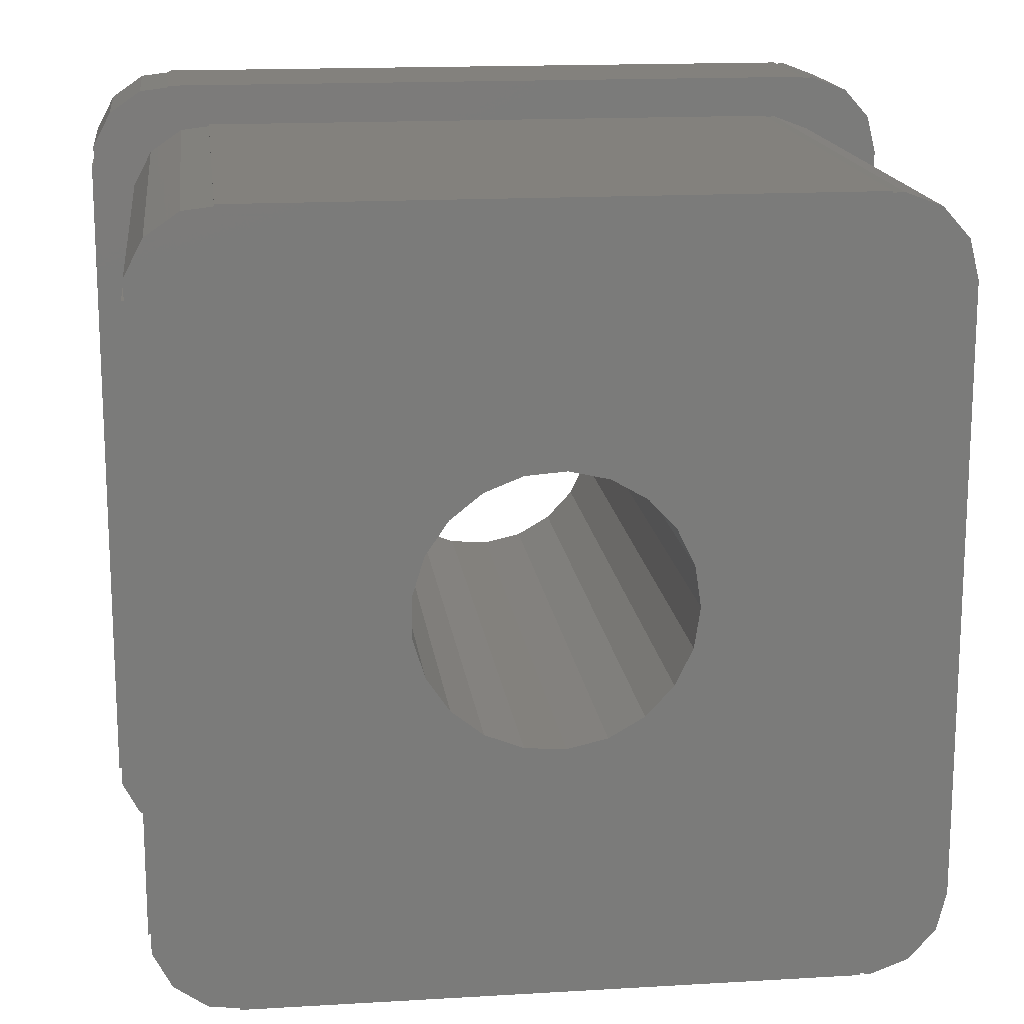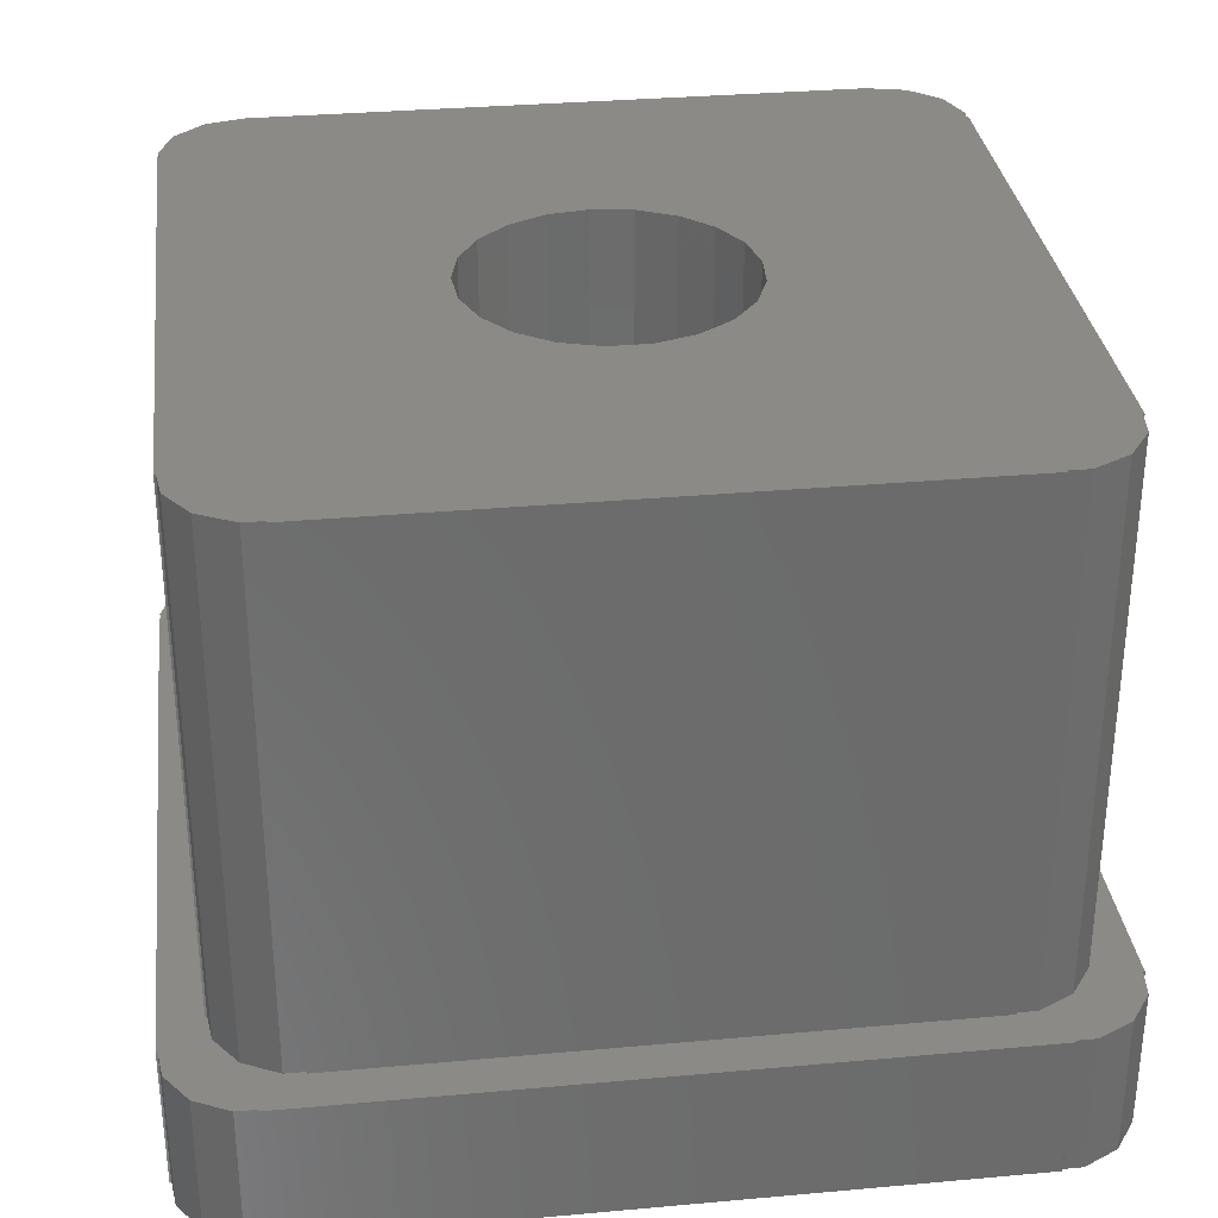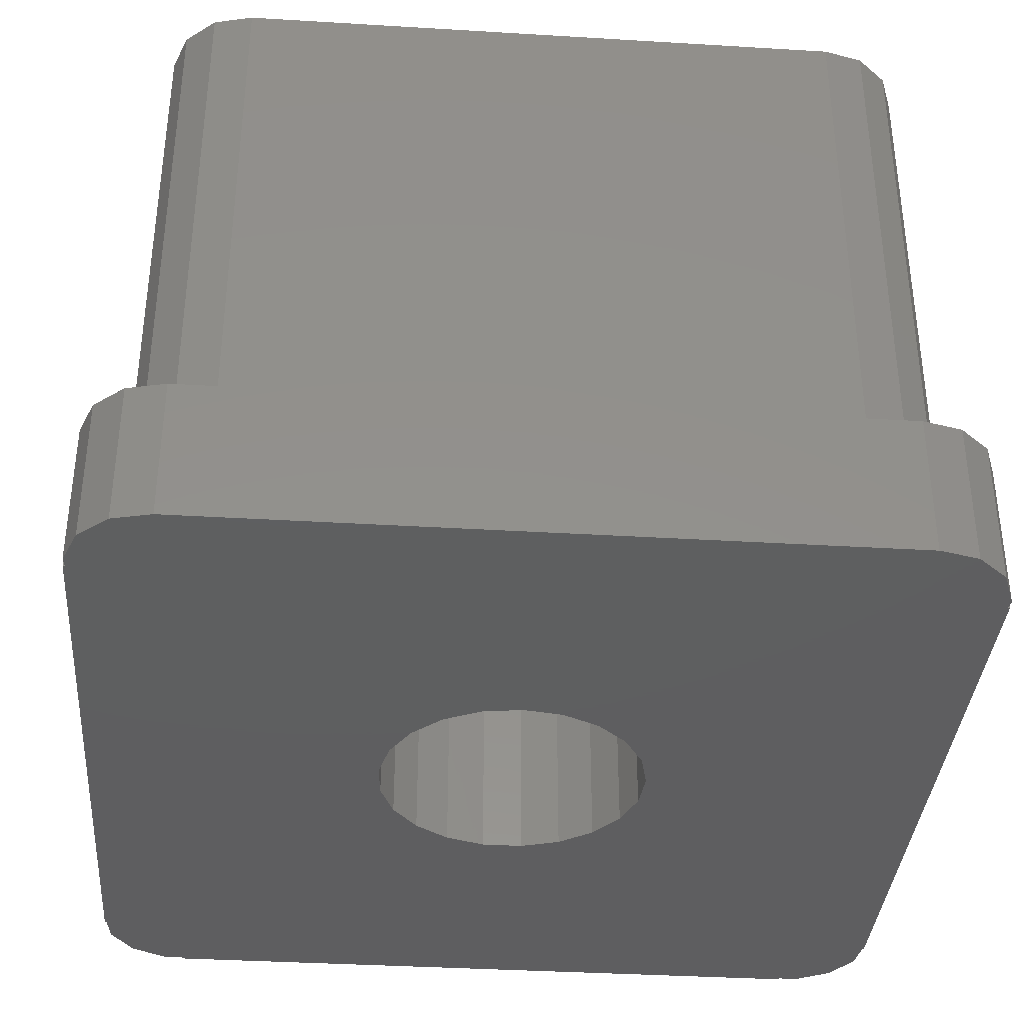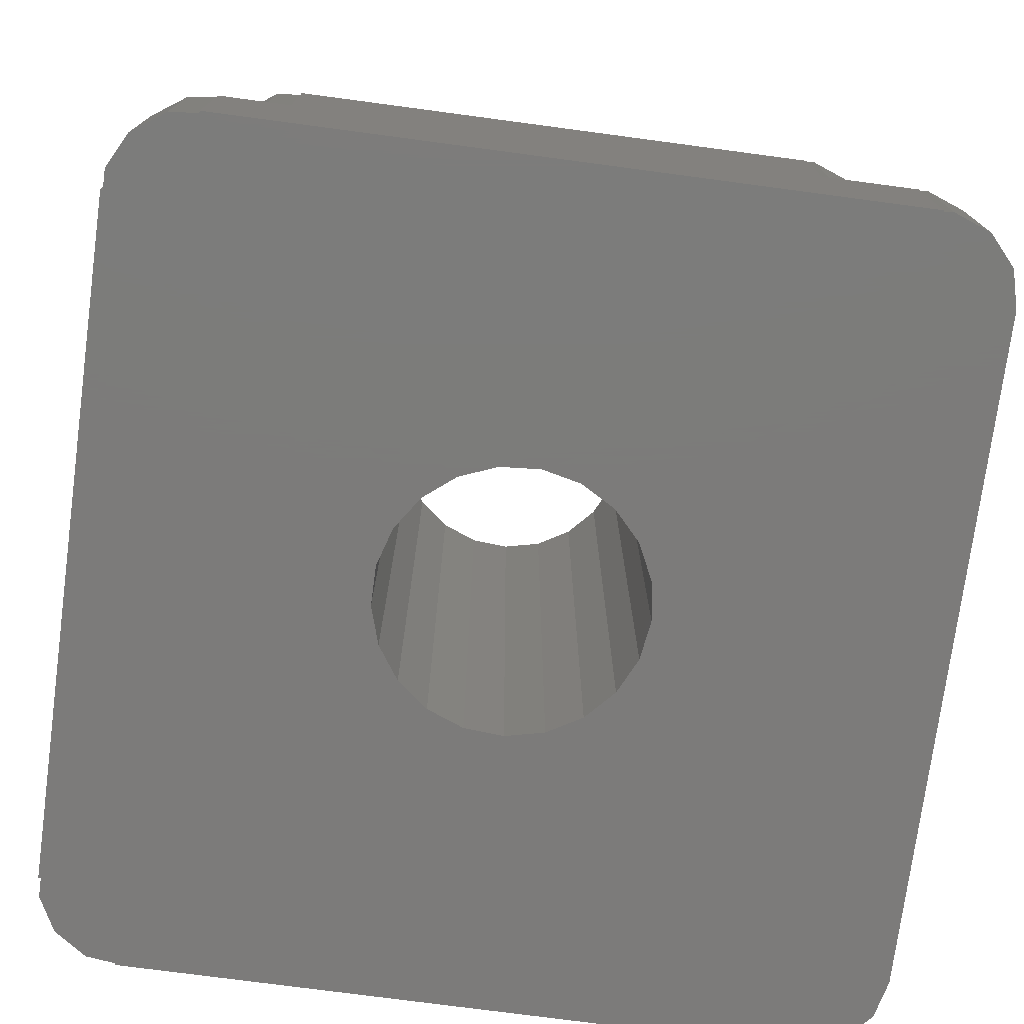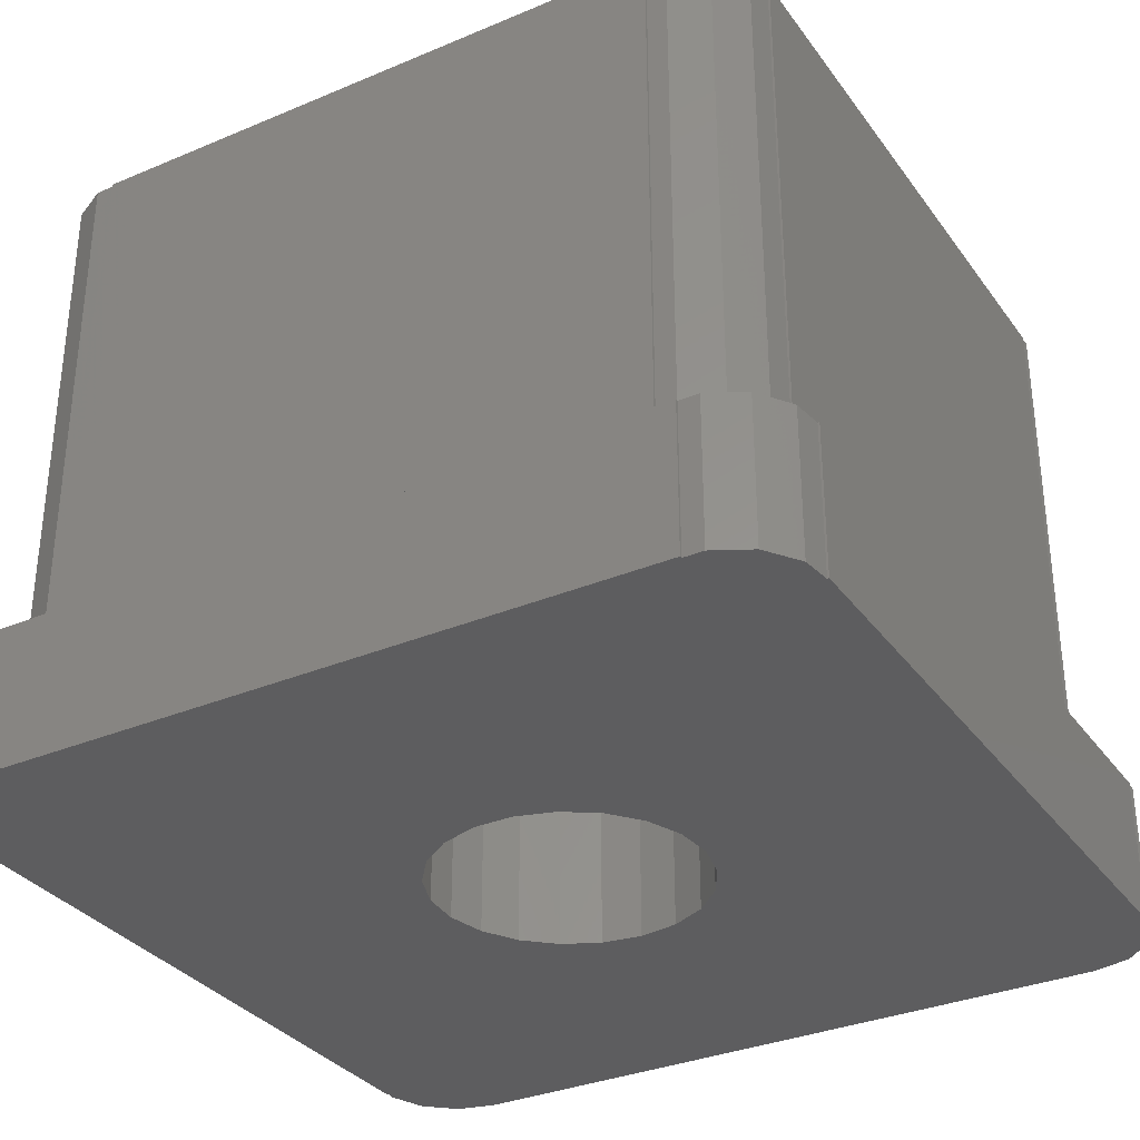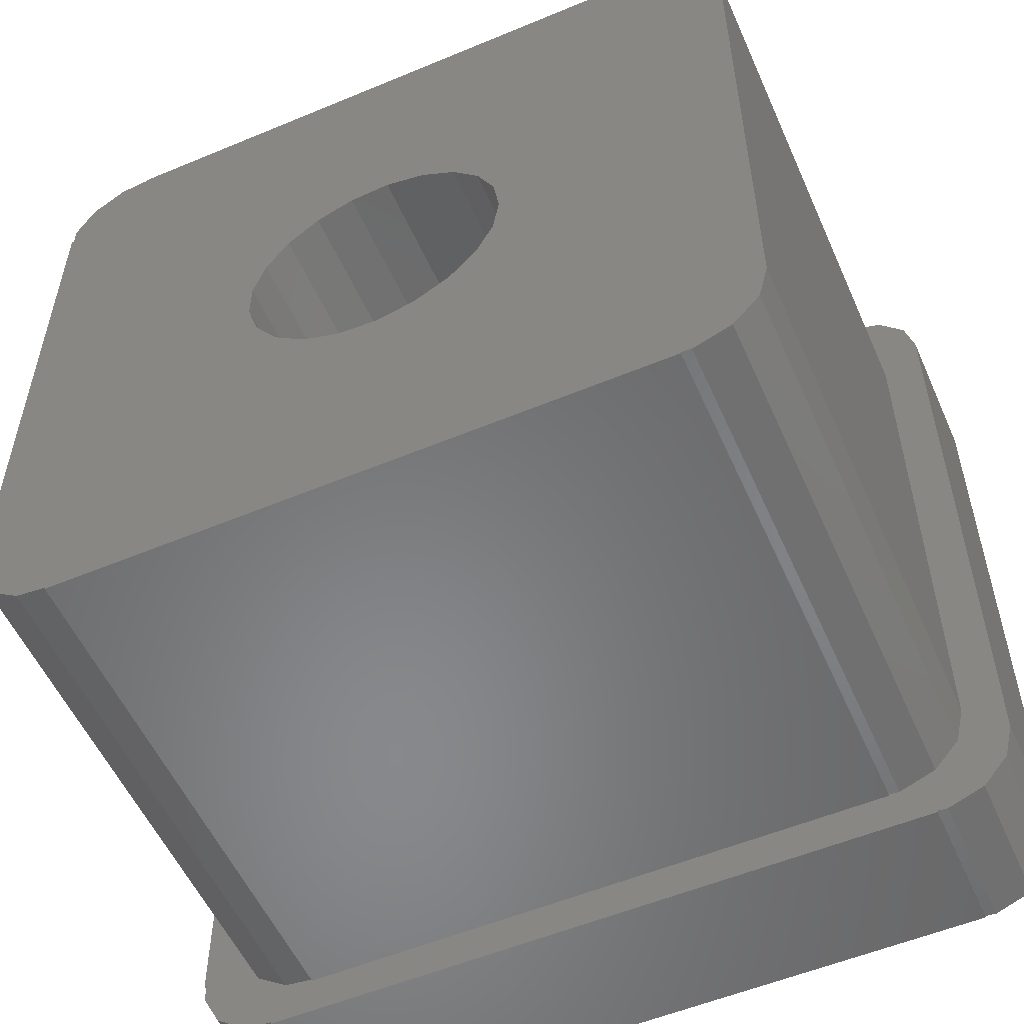
<metadata>
{"format":"stl","ext":"stl","renderer":"f3d","projection":"perspective","resolution":1024,"background":"white","views":[{"elev":16.1,"azim":-7.0,"up":"+Y"},{"elev":32.1,"azim":-97.2,"up":"+Z"},{"elev":-36.6,"azim":85.5,"up":"+Z"},{"elev":-75.0,"azim":-7.6,"up":"+Z"},{"elev":-32.9,"azim":-59.8,"up":"+Z"},{"elev":-54.9,"azim":23.8,"up":"+Y"}]}
</metadata>
<code>
# stl→obj: 146 verts, 292 faces
v -20.5 -16.5 -17.5
v -20.5 -16.5 -10.5
v -20.5 16.5 -17.5
v -20.5 16.5 -10.5
v -20.38 -16.5 -17.5
v -20.38 -16.5 -10.5
v -20.38 16.5 -17.5
v -20.38 17.46 -17.5
v -19.49 19.15 -17.5
v -17.92 20.24 -17.5
v -16.5 20.41 -17.5
v -16.5 20.5 -17.5
v 16.5 20.5 -17.5
v 2.375 6.051 -17.5
v 18.77 19.79 -17.5
v 4.053 5.082 -17.5
v 16.98 20.47 -17.5
v 16.5 20.41 -17.5
v 0.4857 6.482 -17.5
v 20.04 18.36 -17.5
v 5.371 -3.662 -17.5
v 20.5 16.5 -17.5
v 20.5 -16.5 -17.5
v 20.04 -18.36 -17.5
v 16.5 -20.5 -17.5
v 16.5 -20.41 -17.5
v 18.77 -19.79 -17.5
v 16.98 -20.47 -17.5
v -16.5 -20.5 -17.5
v -16.5 -20.41 -17.5
v -6.427 0.9688 -17.5
v -1.446 6.337 -17.5
v -6.427 -0.9688 -17.5
v -4.765 -4.421 -17.5
v -5.856 -2.82 -17.5
v 0.4857 -6.482 -17.5
v -1.446 -6.337 -17.5
v -3.25 -5.629 -17.5
v 5.371 3.662 -17.5
v 6.211 -1.916 -17.5
v 6.211 1.916 -17.5
v 6.5 0 -17.5
v 2.375 -6.051 -17.5
v 4.053 -5.082 -17.5
v -3.25 5.629 -17.5
v -4.765 4.421 -17.5
v -5.856 2.82 -17.5
v -17.92 -20.24 -17.5
v -19.49 -19.15 -17.5
v -20.38 -17.46 -17.5
v -20.38 16.5 -10.5
v -16.5 -20.41 -10.5
v 16.5 -20.5 -10.5
v 14.5 -18.5 -10.5
v -19.49 -19.15 -10.5
v -20.38 -17.46 -10.5
v -18.5 14.5 -10.5
v -18.38 14.5 -10.5
v -14.5 -18.41 -10.5
v -15.92 -18.24 -10.5
v -14.5 -18.5 -10.5
v -16.5 -20.5 -10.5
v -17.49 -17.15 -10.5
v -18.38 -15.46 -10.5
v -17.92 -20.24 -10.5
v -14.5 18.5 -10.5
v 18.77 19.79 -10.5
v 16.5 20.41 -10.5
v 18.5 14.5 -10.5
v 18.5 -14.5 -10.5
v 20.5 -16.5 -10.5
v 16.5 20.5 -10.5
v 14.98 -18.47 -10.5
v 14.5 -18.41 -10.5
v 16.98 -20.47 -10.5
v -18.5 -14.5 -10.5
v 16.98 20.47 -10.5
v -20.38 17.46 -10.5
v -17.92 20.24 -10.5
v -19.49 19.15 -10.5
v -16.5 20.5 -10.5
v -16.5 20.41 -10.5
v 16.77 -17.79 -10.5
v 18.77 -19.79 -10.5
v -18.38 15.46 -10.5
v -15.92 18.24 -10.5
v -17.49 17.15 -10.5
v -14.5 18.41 -10.5
v 20.04 18.36 -10.5
v 14.5 18.5 -10.5
v -18.38 -14.5 -10.5
v 14.98 18.47 -10.5
v 14.5 18.41 -10.5
v 16.77 17.79 -10.5
v 18.04 16.36 -10.5
v 20.5 16.5 -10.5
v 18.04 -16.36 -10.5
v 20.04 -18.36 -10.5
v 16.5 -20.41 -10.5
v -5.856 2.82 15
v -6.427 0.9688 15
v -6.427 -0.9688 15
v -4.765 4.421 15
v -3.25 5.629 15
v -1.446 6.337 15
v 0.4857 6.482 15
v 2.375 6.051 15
v 4.053 5.082 15
v 5.371 3.662 15
v 6.211 1.916 15
v 6.5 0 15
v 6.211 -1.916 15
v 5.371 -3.662 15
v 4.053 -5.082 15
v 2.375 -6.051 15
v 0.4857 -6.482 15
v -1.446 -6.337 15
v -3.25 -5.629 15
v -4.765 -4.421 15
v -5.856 -2.82 15
v -18.5 -14.5 15
v -18.5 14.5 15
v -18.38 -14.5 15
v -18.38 -15.46 15
v -17.49 -17.15 15
v -15.92 -18.24 15
v -14.5 -18.41 15
v -14.5 -18.5 15
v 14.5 -18.5 15
v 14.5 -18.41 15
v 14.98 -18.47 15
v 16.77 -17.79 15
v 18.04 -16.36 15
v 18.5 -14.5 15
v 18.5 14.5 15
v 18.04 16.36 15
v 16.77 17.79 15
v 14.98 18.47 15
v 14.5 18.41 15
v 14.5 18.5 15
v -14.5 18.5 15
v -14.5 18.41 15
v -15.92 18.24 15
v -17.49 17.15 15
v -18.38 15.46 15
v -18.38 14.5 15
f 1 2 3
f 3 2 4
f 2 1 5
f 6 2 5
f 1 3 5
f 5 3 7
f 7 8 9
f 7 9 5
f 5 9 10
f 5 10 11
f 11 12 13
f 14 15 16
f 14 17 15
f 14 18 17
f 19 18 14
f 16 15 20
f 21 22 23
f 5 23 24
f 25 5 26
f 19 13 18
f 27 28 26
f 25 29 30
f 11 31 5
f 32 13 19
f 31 33 5
f 34 5 35
f 36 23 37
f 5 34 38
f 5 38 23
f 38 37 23
f 16 22 39
f 40 22 21
f 41 22 42
f 36 43 23
f 42 22 40
f 43 44 23
f 44 21 23
f 39 22 41
f 16 20 22
f 11 13 32
f 11 32 45
f 11 45 46
f 11 46 47
f 11 47 31
f 5 24 27
f 5 27 26
f 48 5 30
f 5 25 30
f 35 5 33
f 5 48 49
f 5 49 50
f 3 4 7
f 7 4 51
f 52 53 54
f 4 2 6
f 55 4 6
f 56 55 6
f 57 58 4
f 59 60 61
f 62 53 52
f 63 64 65
f 66 67 68
f 69 70 71
f 66 68 72
f 73 74 75
f 76 57 4
f 67 77 68
f 78 79 80
f 72 81 82
f 83 73 84
f 55 76 4
f 55 65 76
f 58 85 51
f 86 82 87
f 88 82 86
f 66 82 88
f 72 82 66
f 89 67 90
f 91 76 64
f 92 90 93
f 94 95 96
f 89 90 92
f 96 89 94
f 69 96 95
f 70 97 71
f 71 96 69
f 97 83 98
f 85 87 51
f 98 71 97
f 66 90 67
f 84 98 83
f 74 54 99
f 75 84 73
f 99 75 74
f 53 99 54
f 52 54 61
f 60 63 52
f 52 61 60
f 65 52 63
f 76 65 64
f 58 51 4
f 78 82 79
f 78 87 82
f 92 94 89
f 78 51 87
f 50 56 5
f 5 56 6
f 50 49 56
f 56 49 55
f 55 49 48
f 65 55 48
f 65 48 30
f 52 65 30
f 29 62 30
f 30 62 52
f 62 29 25
f 53 62 25
f 53 25 26
f 99 53 26
f 99 26 28
f 75 99 28
f 75 28 27
f 84 75 27
f 84 27 24
f 98 84 24
f 98 24 23
f 71 98 23
f 71 23 22
f 96 71 22
f 22 20 89
f 96 22 89
f 20 15 67
f 89 20 67
f 17 77 15
f 15 77 67
f 18 68 17
f 17 68 77
f 68 18 13
f 72 68 13
f 12 81 13
f 13 81 72
f 11 82 12
f 12 82 81
f 10 79 11
f 11 79 82
f 9 80 10
f 10 80 79
f 8 78 9
f 9 78 80
f 7 51 8
f 8 51 78
f 47 100 101
f 31 47 101
f 31 101 102
f 33 31 102
f 46 103 100
f 47 46 100
f 45 104 103
f 46 45 103
f 32 105 104
f 45 32 104
f 19 106 105
f 32 19 105
f 14 107 106
f 19 14 106
f 16 108 107
f 14 16 107
f 109 108 39
f 39 108 16
f 110 109 41
f 41 109 39
f 111 110 42
f 42 110 41
f 111 42 112
f 112 42 40
f 112 40 113
f 113 40 21
f 113 21 114
f 114 21 44
f 114 44 115
f 115 44 43
f 115 43 116
f 116 43 36
f 116 36 117
f 117 36 37
f 117 37 118
f 118 37 38
f 118 38 119
f 119 38 34
f 120 119 34
f 35 120 34
f 102 120 35
f 33 102 35
f 76 121 57
f 57 121 122
f 121 76 91
f 123 121 91
f 64 124 91
f 91 124 123
f 64 63 124
f 124 63 125
f 125 63 60
f 126 125 60
f 126 60 59
f 127 126 59
f 61 128 59
f 59 128 127
f 128 61 54
f 129 128 54
f 129 54 74
f 130 129 74
f 130 74 73
f 131 130 73
f 131 73 83
f 132 131 83
f 132 83 97
f 133 132 97
f 133 97 70
f 134 133 70
f 134 70 69
f 135 134 69
f 69 95 136
f 135 69 136
f 95 94 137
f 136 95 137
f 92 138 94
f 94 138 137
f 93 139 92
f 92 139 138
f 139 93 90
f 140 139 90
f 66 141 90
f 90 141 140
f 88 142 66
f 66 142 141
f 86 143 88
f 88 143 142
f 87 144 86
f 86 144 143
f 85 145 87
f 87 145 144
f 58 146 85
f 85 146 145
f 57 122 58
f 58 122 146
f 100 146 122
f 122 121 123
f 125 122 123
f 124 125 123
f 125 126 122
f 126 127 122
f 128 129 127
f 113 114 133
f 104 135 146
f 115 130 131
f 115 129 130
f 100 103 146
f 116 117 129
f 137 138 139
f 145 143 144
f 101 100 122
f 140 141 142
f 105 106 135
f 135 136 146
f 127 102 122
f 102 101 122
f 114 131 132
f 115 116 129
f 103 104 146
f 105 135 104
f 109 110 134
f 107 135 106
f 108 135 107
f 109 135 108
f 110 111 134
f 134 135 109
f 111 112 134
f 113 133 134
f 114 115 131
f 134 112 113
f 132 133 114
f 127 129 117
f 127 117 118
f 127 118 119
f 127 120 102
f 127 119 120
f 145 142 143
f 145 140 142
f 145 139 140
f 145 137 139
f 145 136 137
f 145 146 136

</code>
